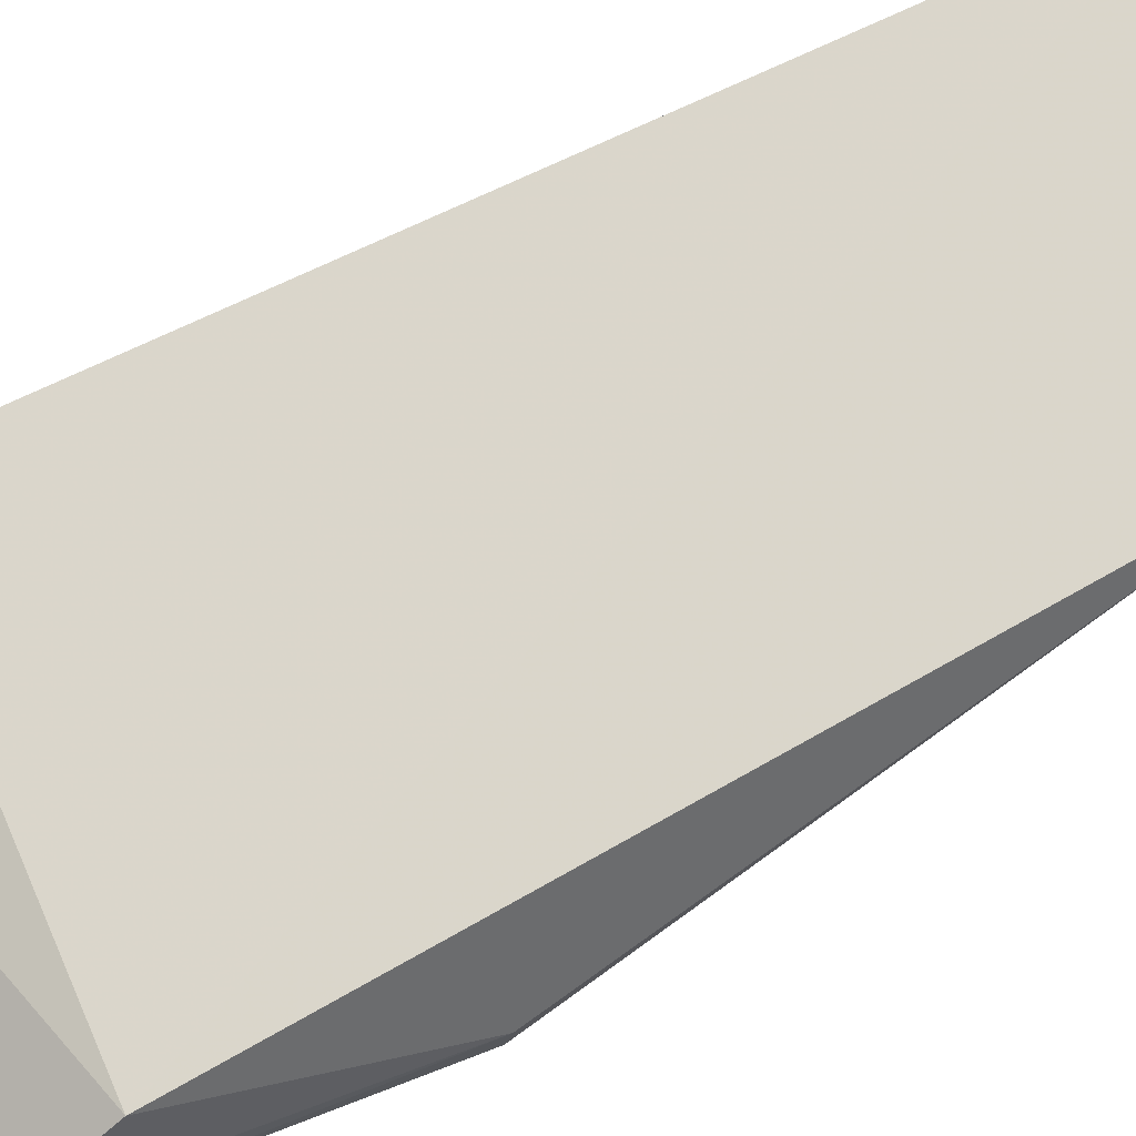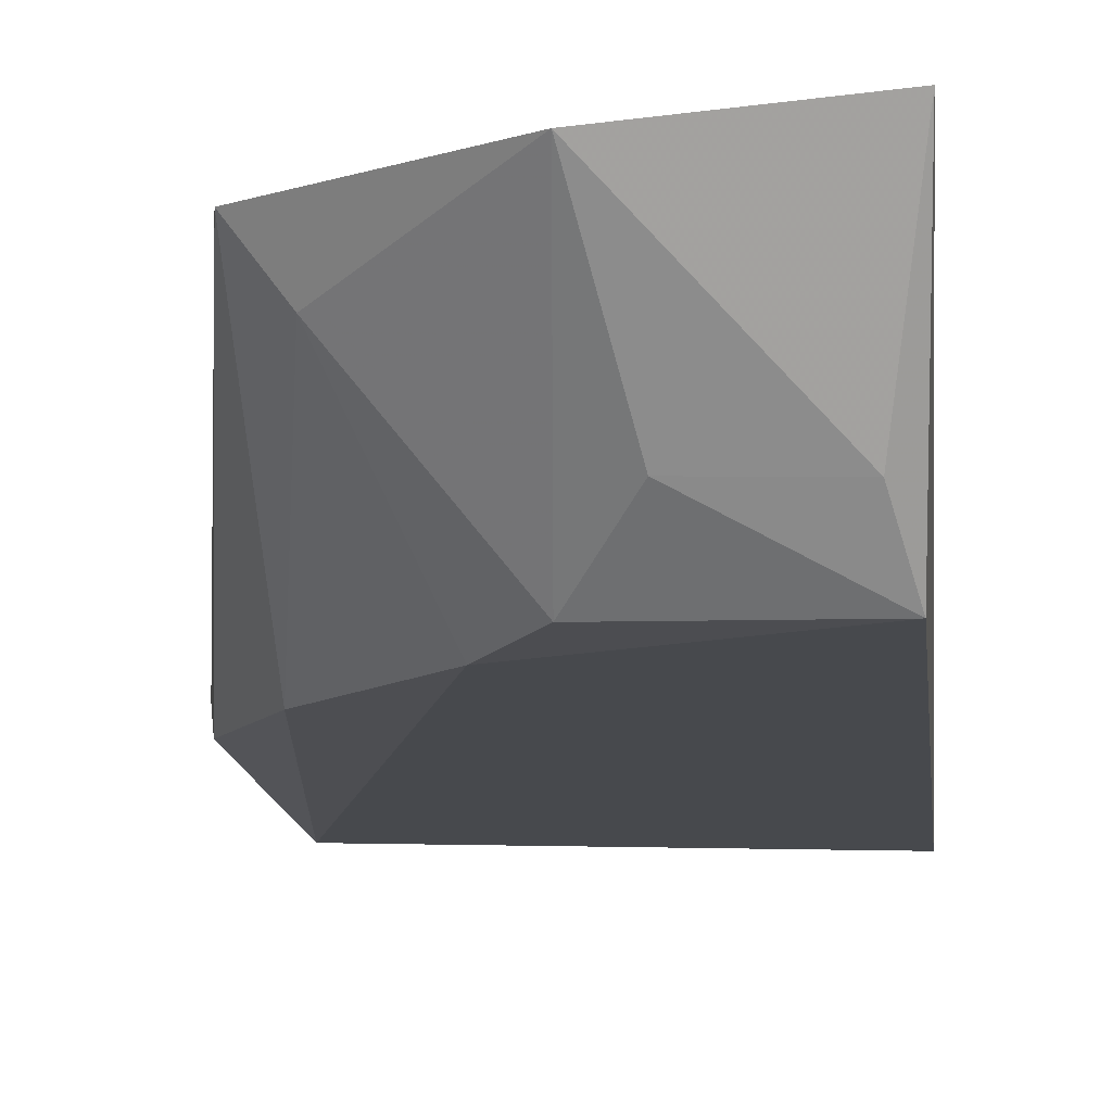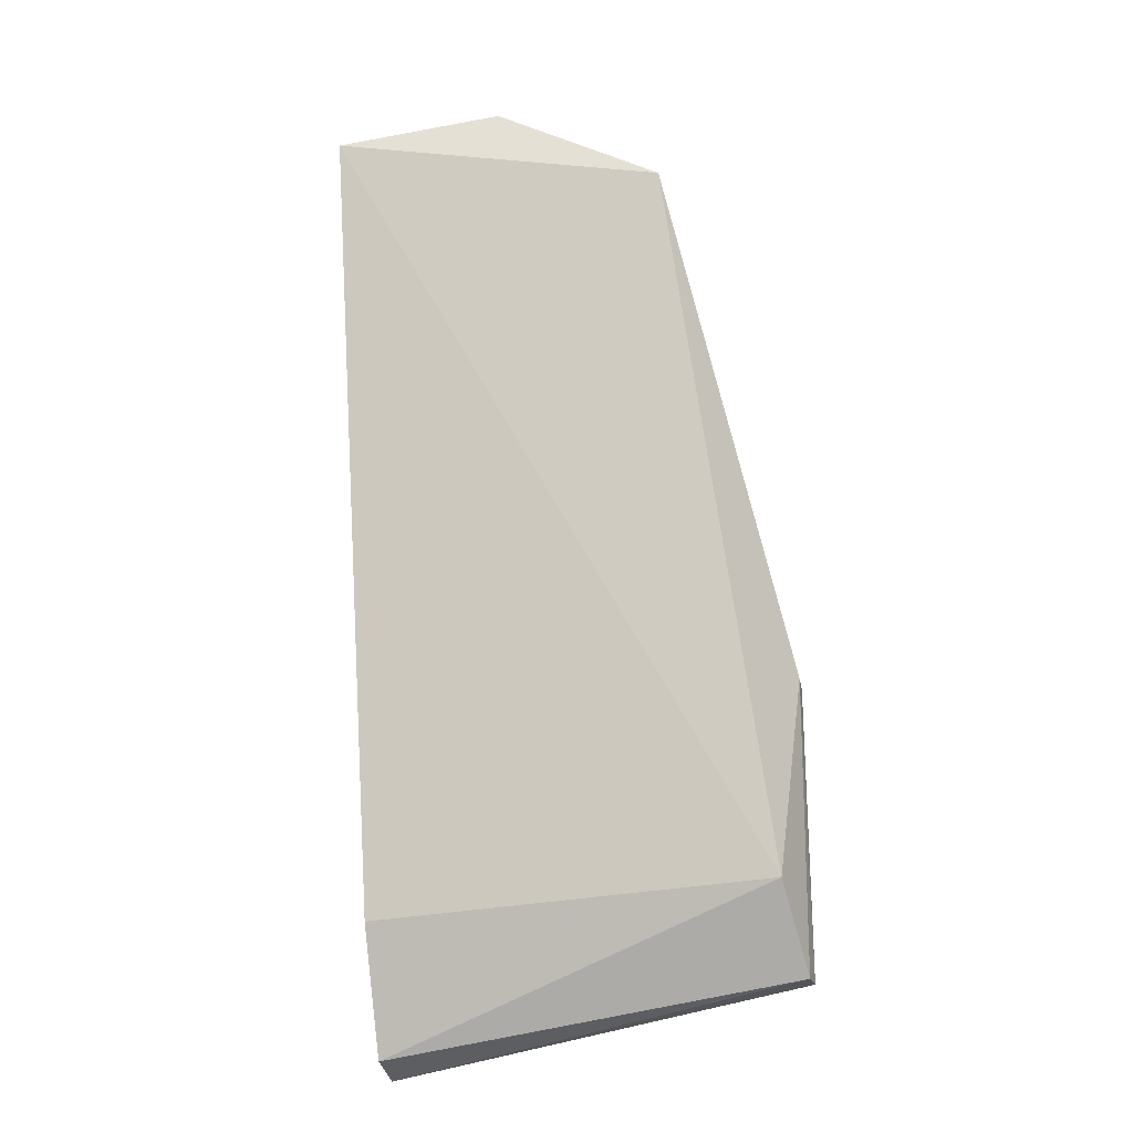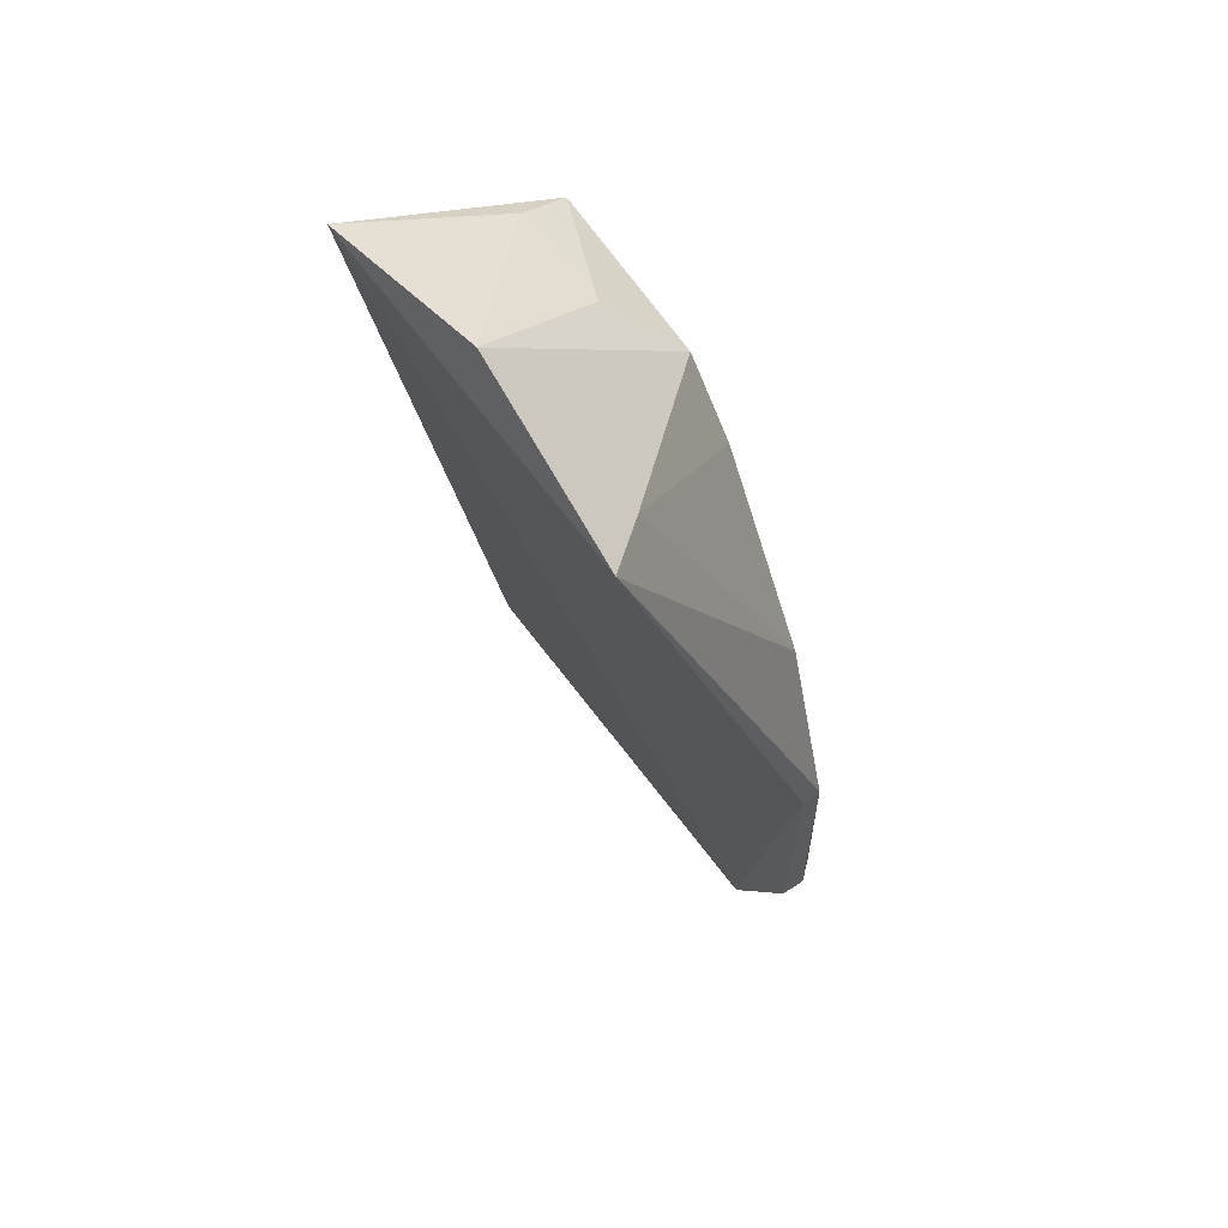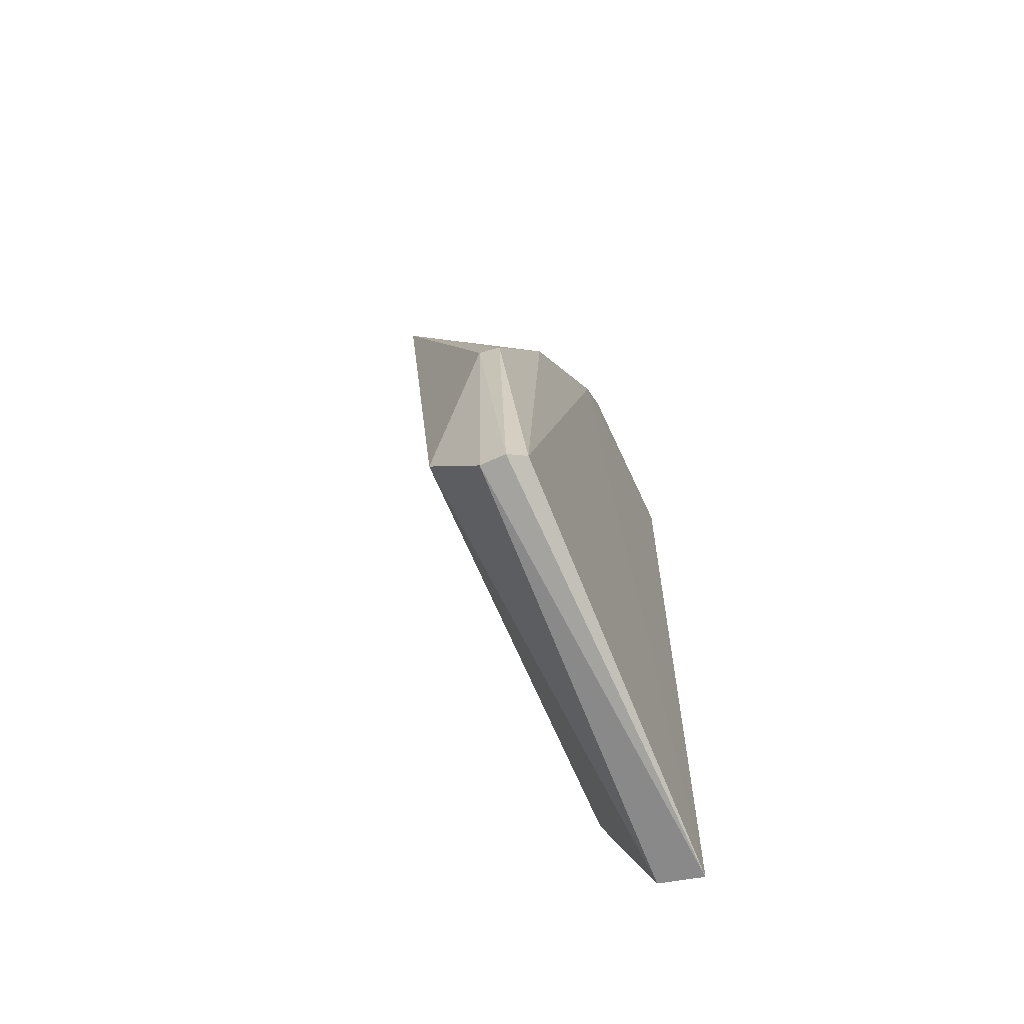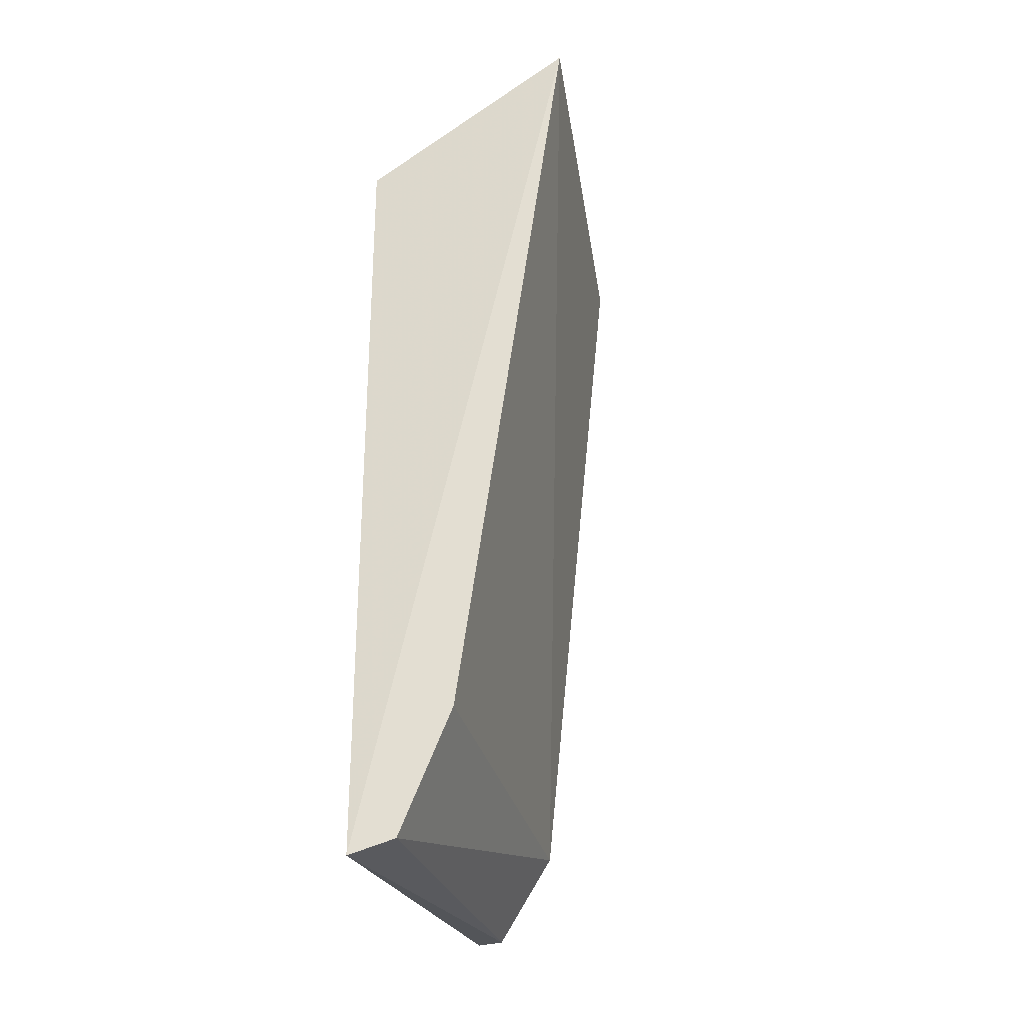
<metadata>
{"format":"obj","ext":"obj","renderer":"f3d","projection":"perspective","resolution":1024,"background":"white","views":[{"elev":67.5,"azim":68.8,"up":"+Z"},{"elev":-12.5,"azim":-173.6,"up":"+Z"},{"elev":-21.8,"azim":14.5,"up":"+Y"},{"elev":65.3,"azim":53.4,"up":"+Y"},{"elev":-66.2,"azim":113.0,"up":"+Y"},{"elev":-33.8,"azim":-76.9,"up":"+Y"}]}
</metadata>
<code>
v -0.007795 -0.006852 0.008292
v -0.004249 -0.03539 0.002961
v -0.006876 -0.01887 0.001817
v -0.01959 -0.008982 0.001356
v -0.01933 -0.03305 0.004909
v -0.01935 -0.03802 0.001478
v -0.01328 -0.009328 0.001504
v -0.004185 -0.02507 0.002336
v -0.004764 -0.03239 0.005018
v -0.01996 -0.004159 0.00902
v -0.01929 -0.03756 0.003097
v -0.009144 -0.007337 0.006523
v -0.00466 -0.03508 0.001498
v -0.004147 -0.02489 0.003098
v -0.01392 -0.003347 0.008251
v -0.0114 -0.01227 0.00136
v -0.004206 -0.03542 0.002059
v -0.01511 -0.007106 0.003472
v -0.01897 -0.007327 0.003399
f 8 3 1
f 10 4 6
f 10 9 1
f 10 5 9
f 11 6 2
f 11 10 6
f 11 5 10
f 11 9 5
f 11 2 9
f 12 1 3
f 13 3 8
f 14 8 1
f 14 1 9
f 14 9 2
f 15 12 7
f 15 10 1
f 15 1 12
f 16 12 3
f 16 7 12
f 16 3 13
f 16 4 7
f 16 13 6
f 16 6 4
f 17 13 8
f 17 2 6
f 17 6 13
f 17 14 2
f 17 8 14
f 18 15 7
f 18 7 4
f 19 4 10
f 19 10 15
f 19 18 4
f 19 15 18

</code>
